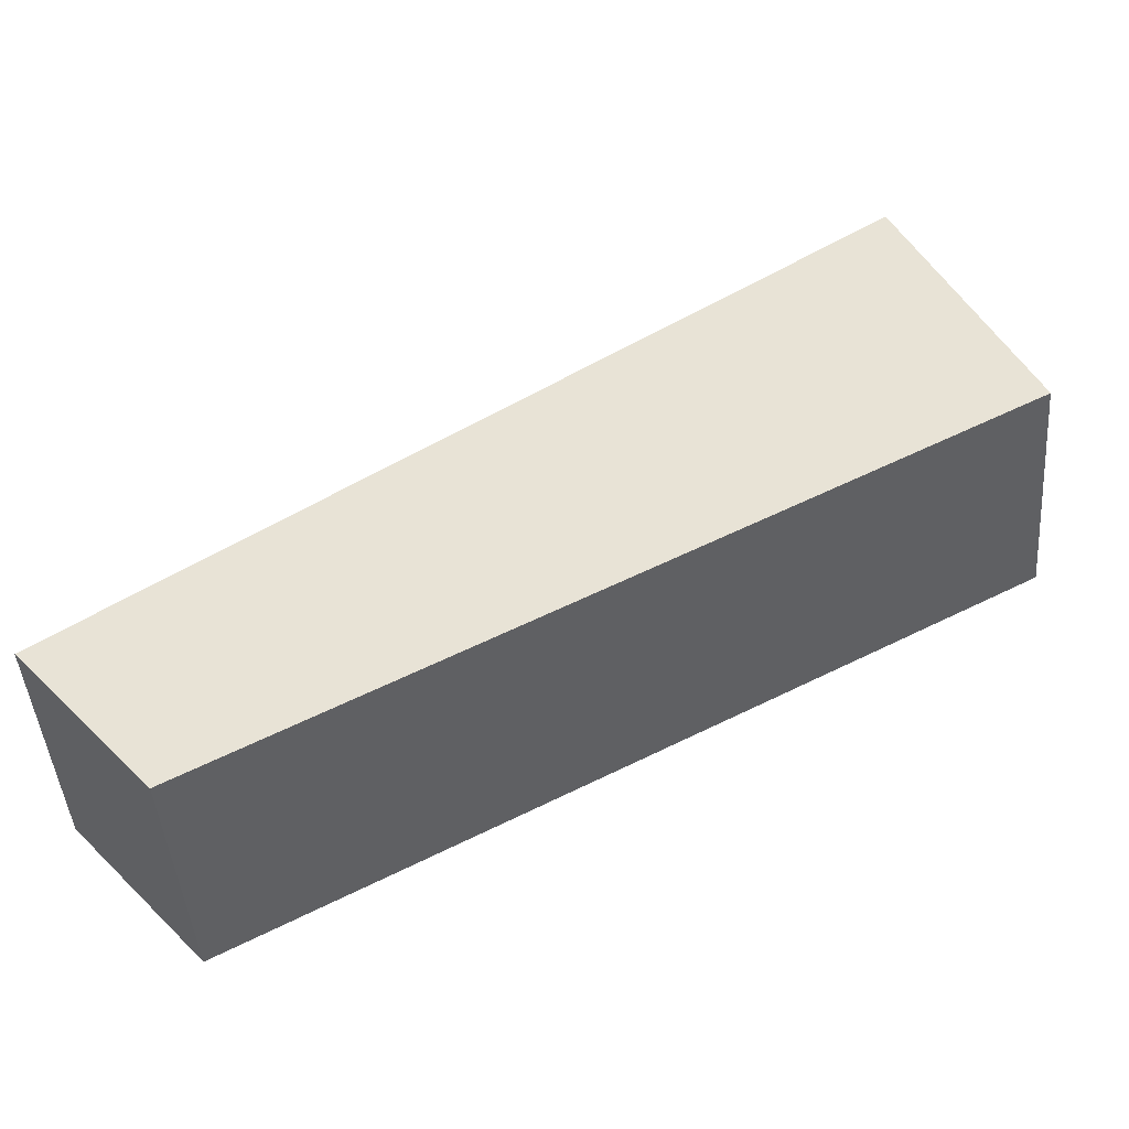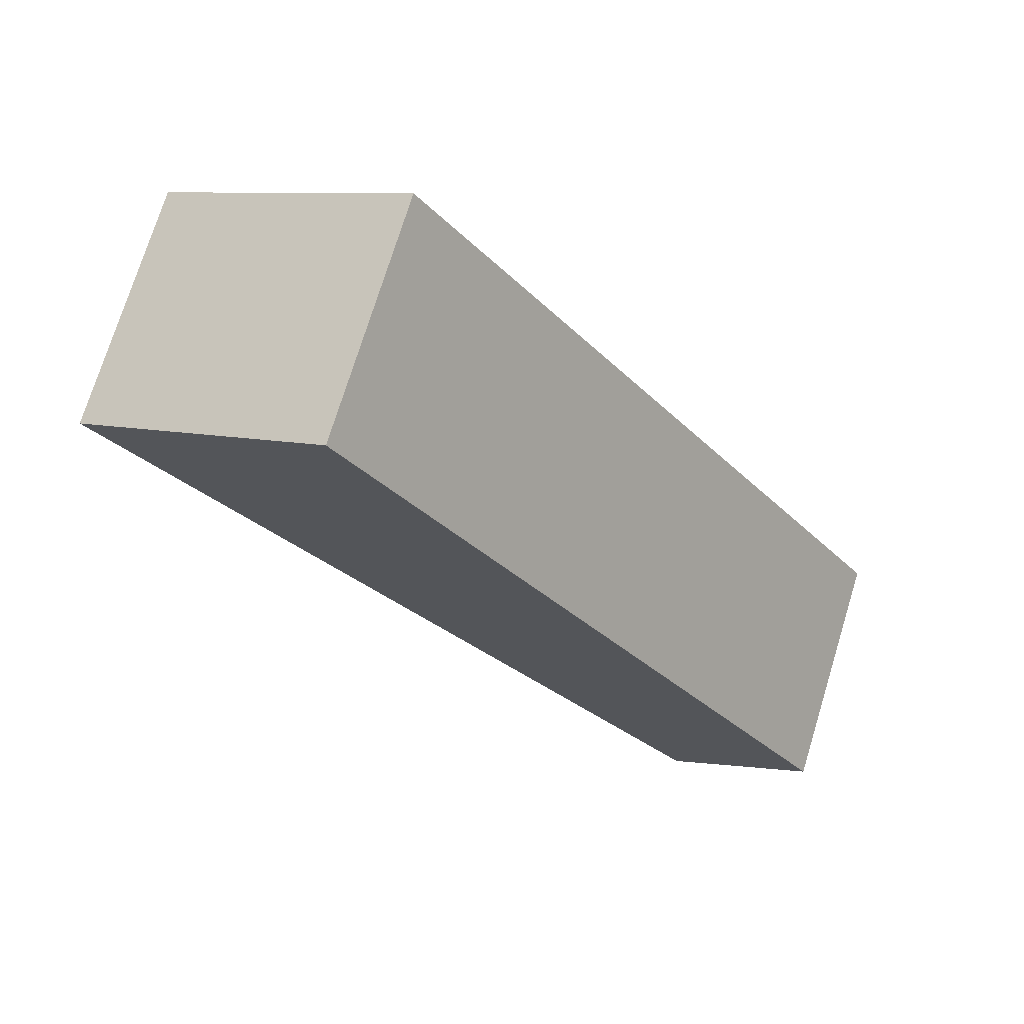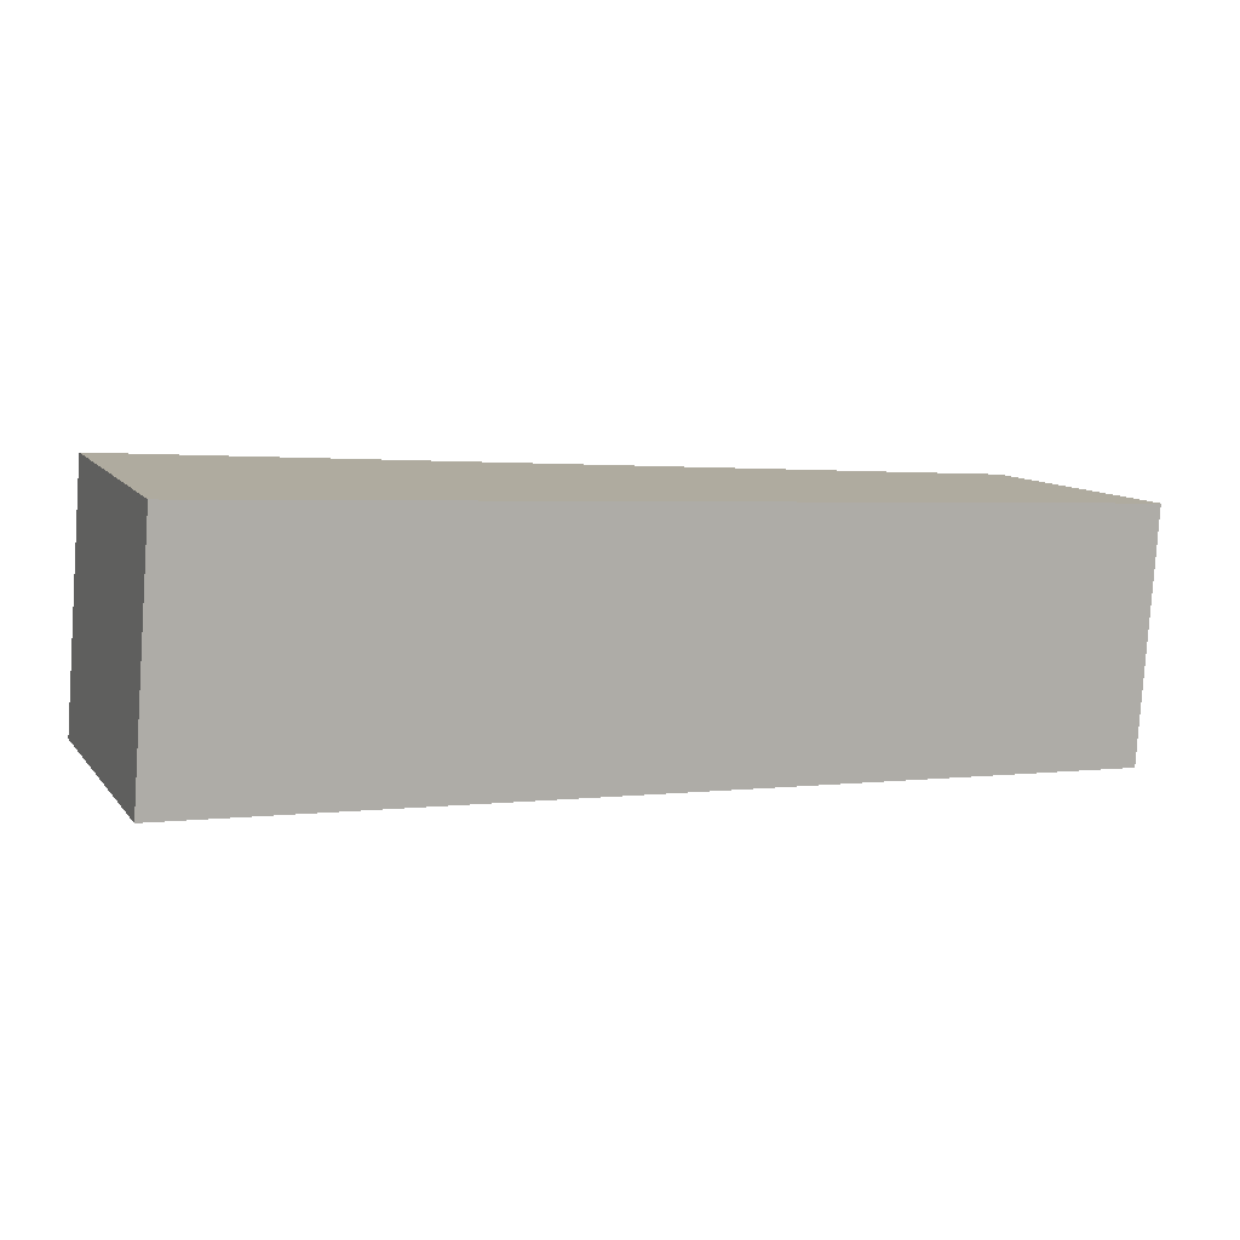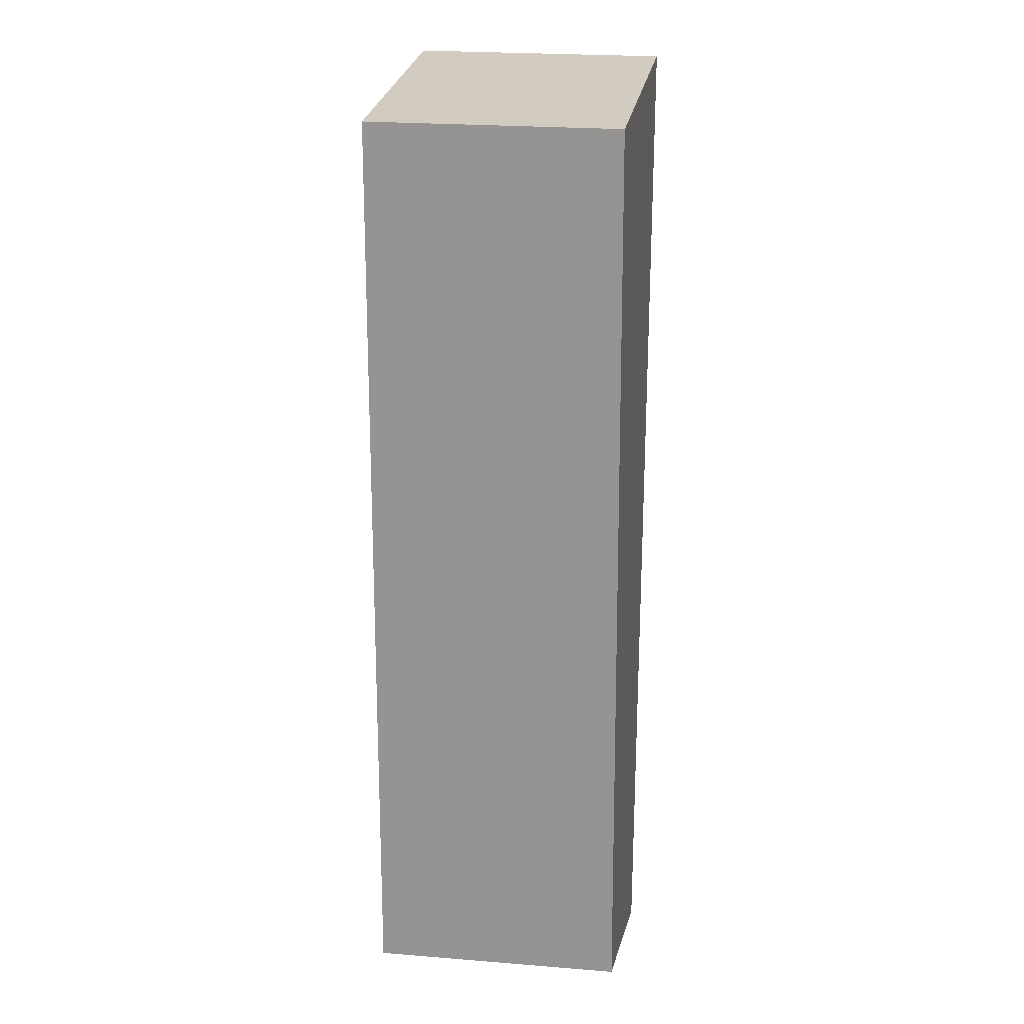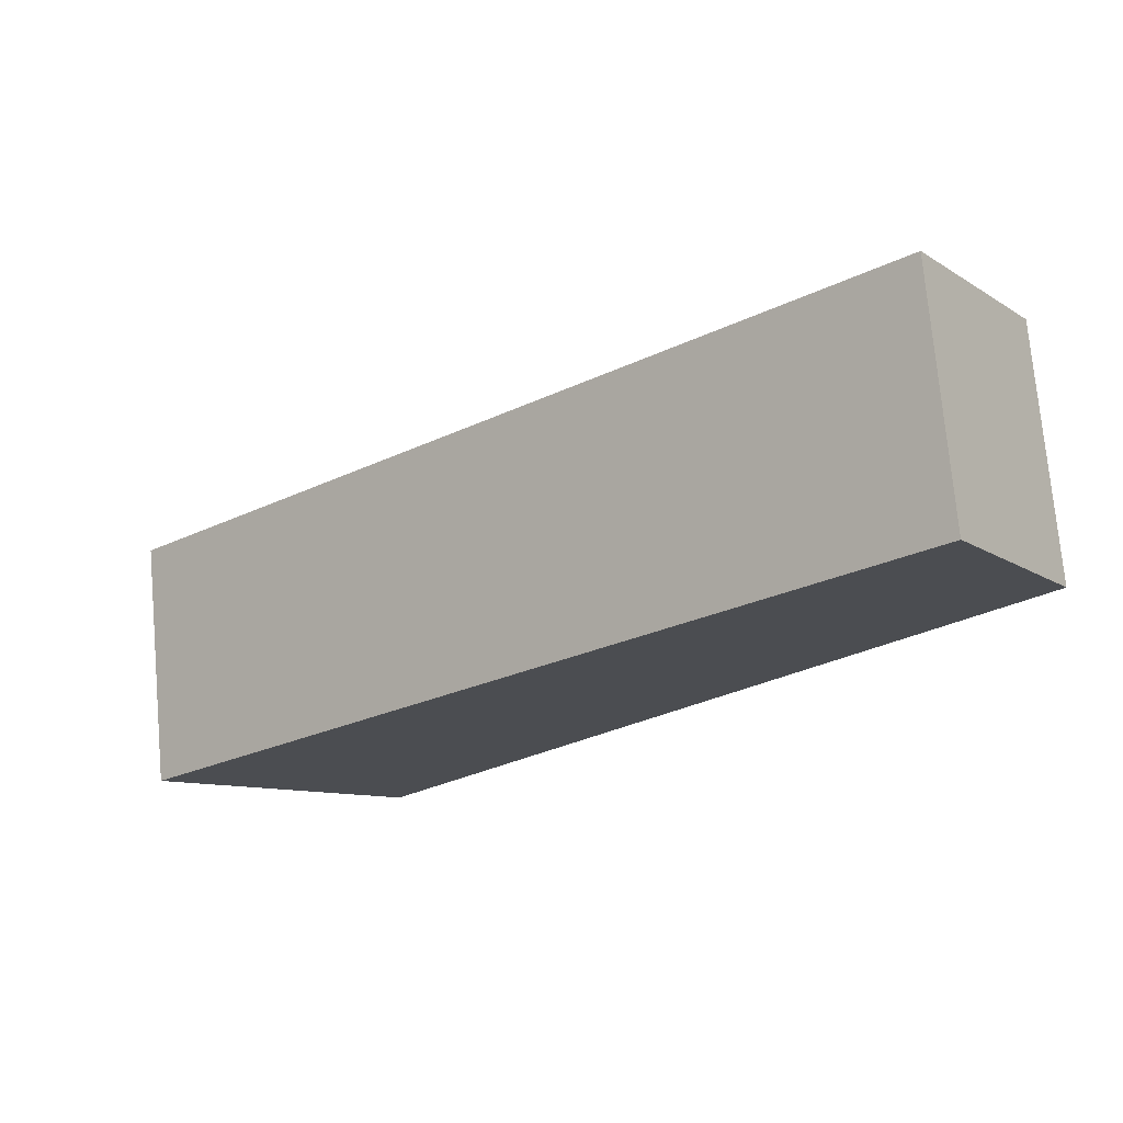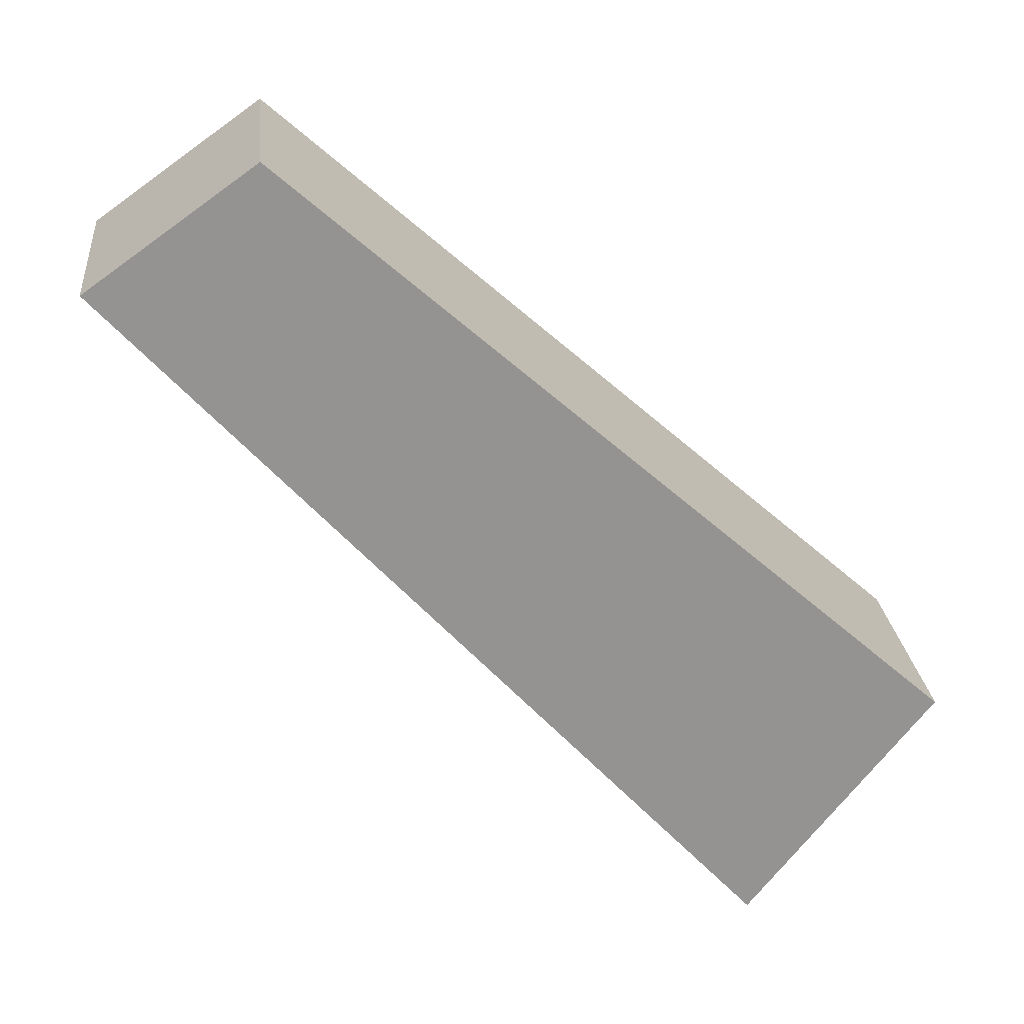
<metadata>
{"format":"obj","ext":"obj","renderer":"f3d","projection":"perspective","resolution":1024,"background":"white","views":[{"elev":52.3,"azim":95.8,"up":"+Z"},{"elev":68.1,"azim":11.2,"up":"+Y"},{"elev":2.3,"azim":-79.6,"up":"+Z"},{"elev":55.0,"azim":91.4,"up":"+Y"},{"elev":-22.3,"azim":-8.8,"up":"+Z"},{"elev":-61.2,"azim":82.2,"up":"+Z"}]}
</metadata>
<code>
o 立方体.002_立方体.004
v -0.08643 0.2112 -0.3254
v 0.4471 0.5307 -0.2415
v 1.19 -1.328 -0.3296
v 1.485 -1.012 -0.2708
v -0.139 0.1662 0.1801
v 0.3945 0.4857 0.2641
v 1.137 -1.373 0.176
v 1.432 -1.057 0.2348
f 1 4 3
f 4 7 3
f 8 5 7
f 6 1 5
f 7 1 3
f 4 6 8
f 1 2 4
f 4 8 7
f 8 6 5
f 6 2 1
f 7 5 1
f 4 2 6

</code>
